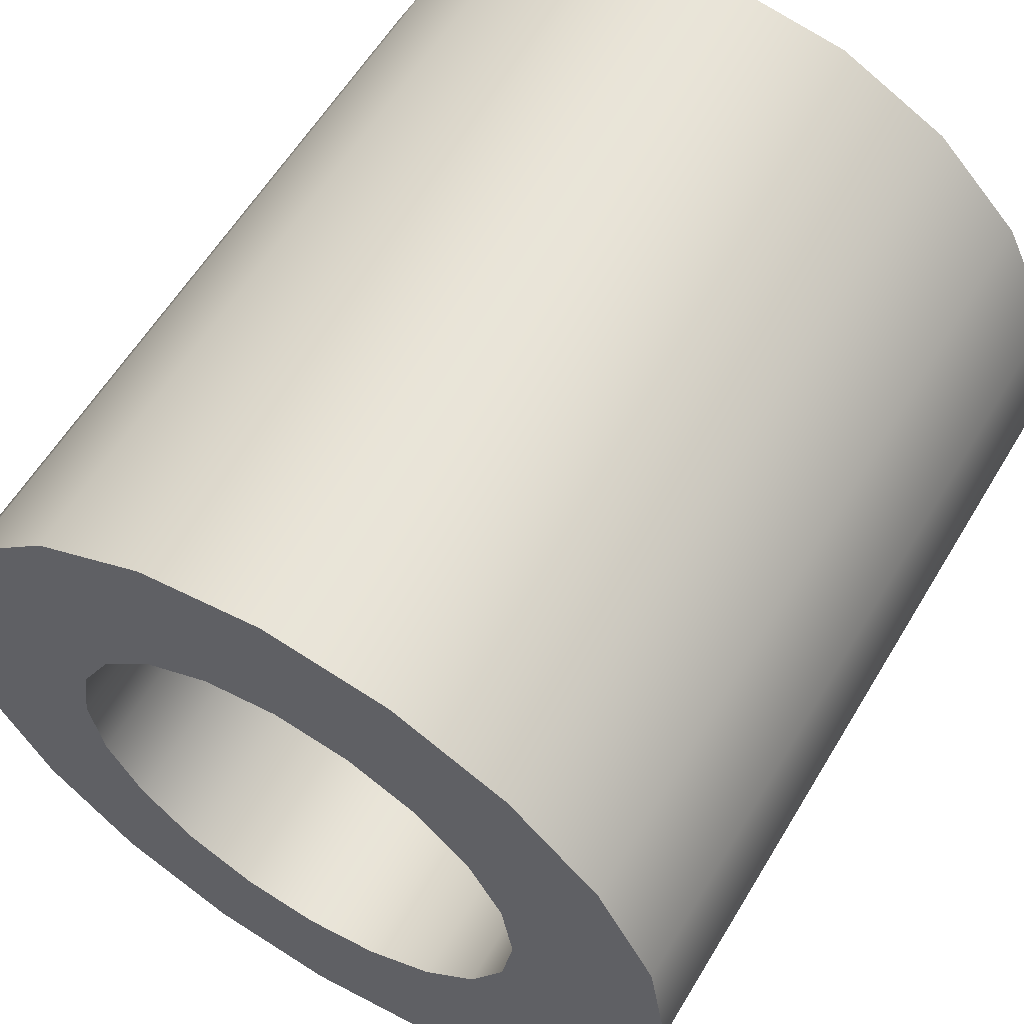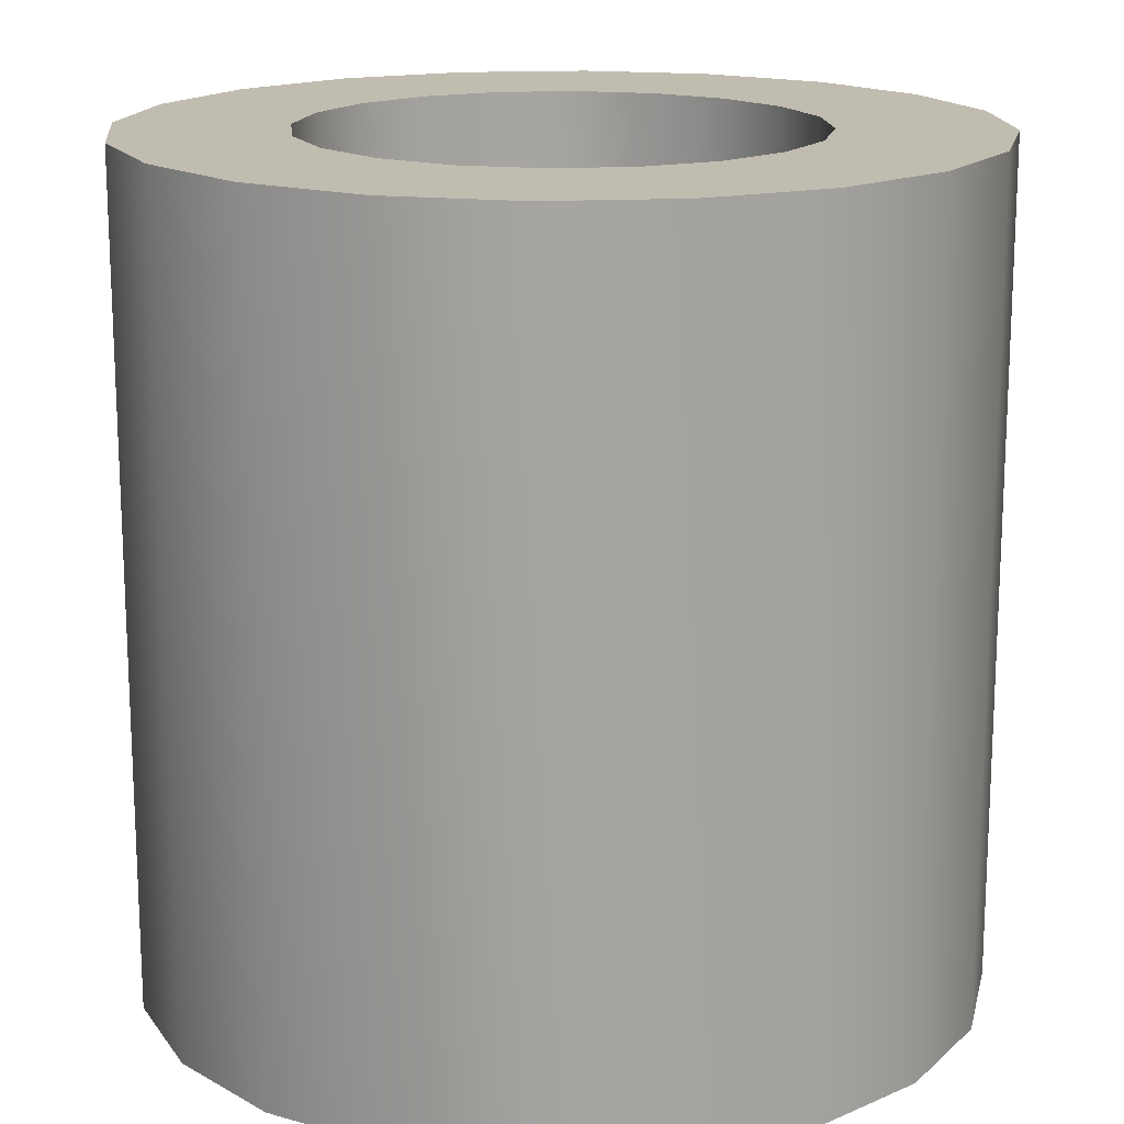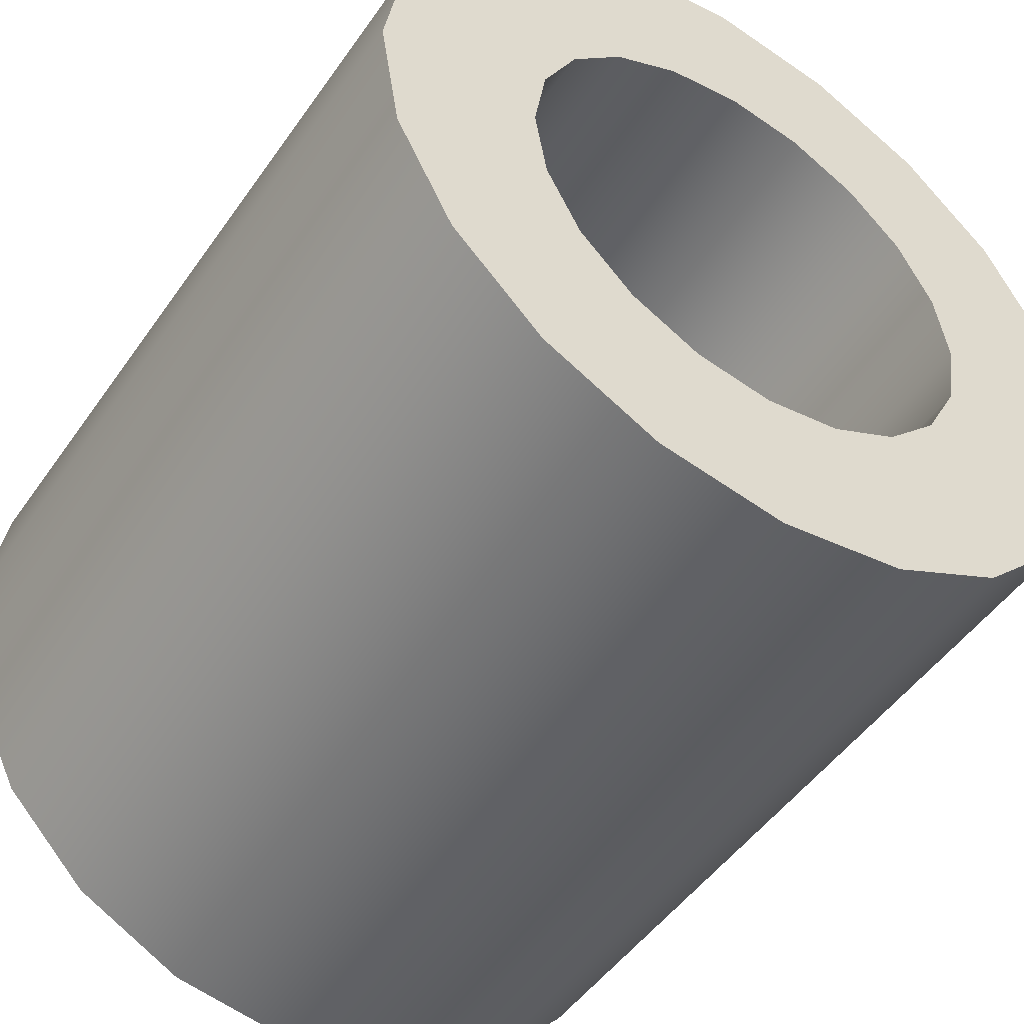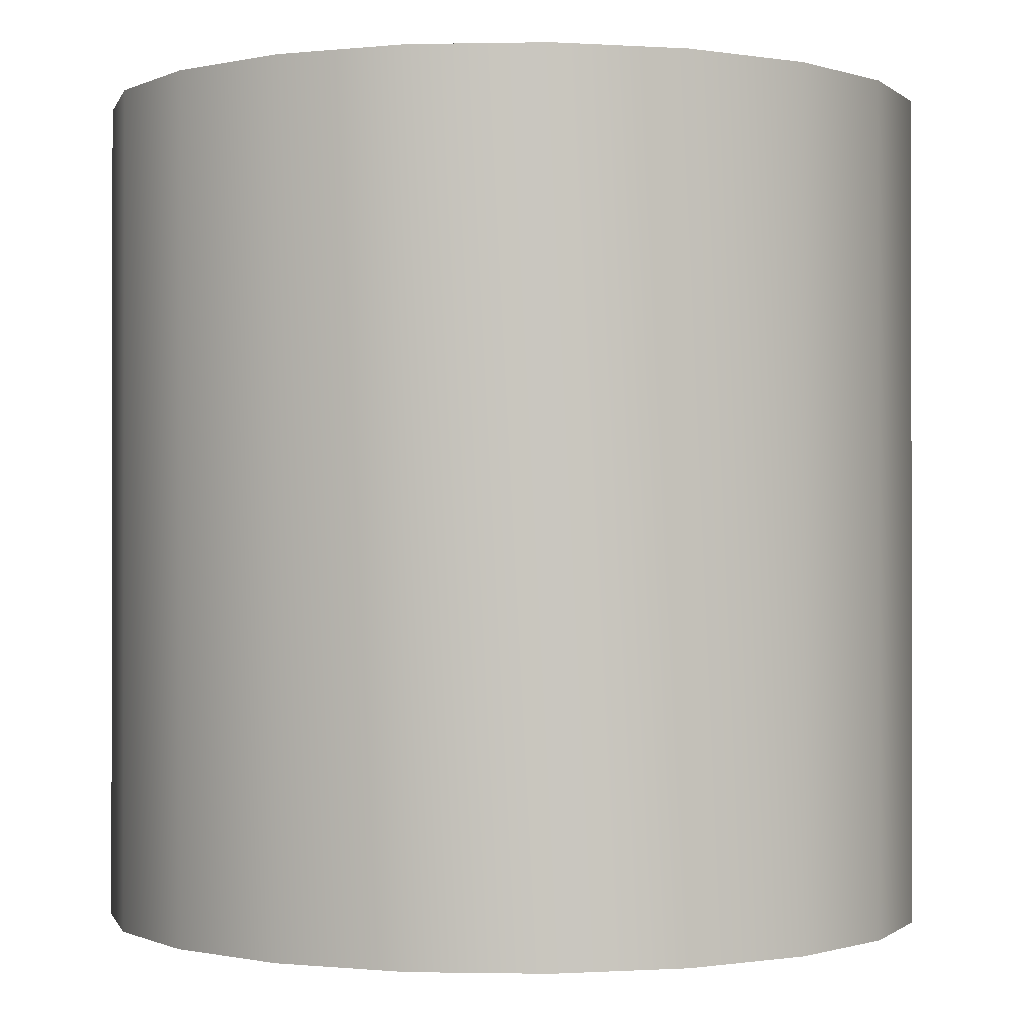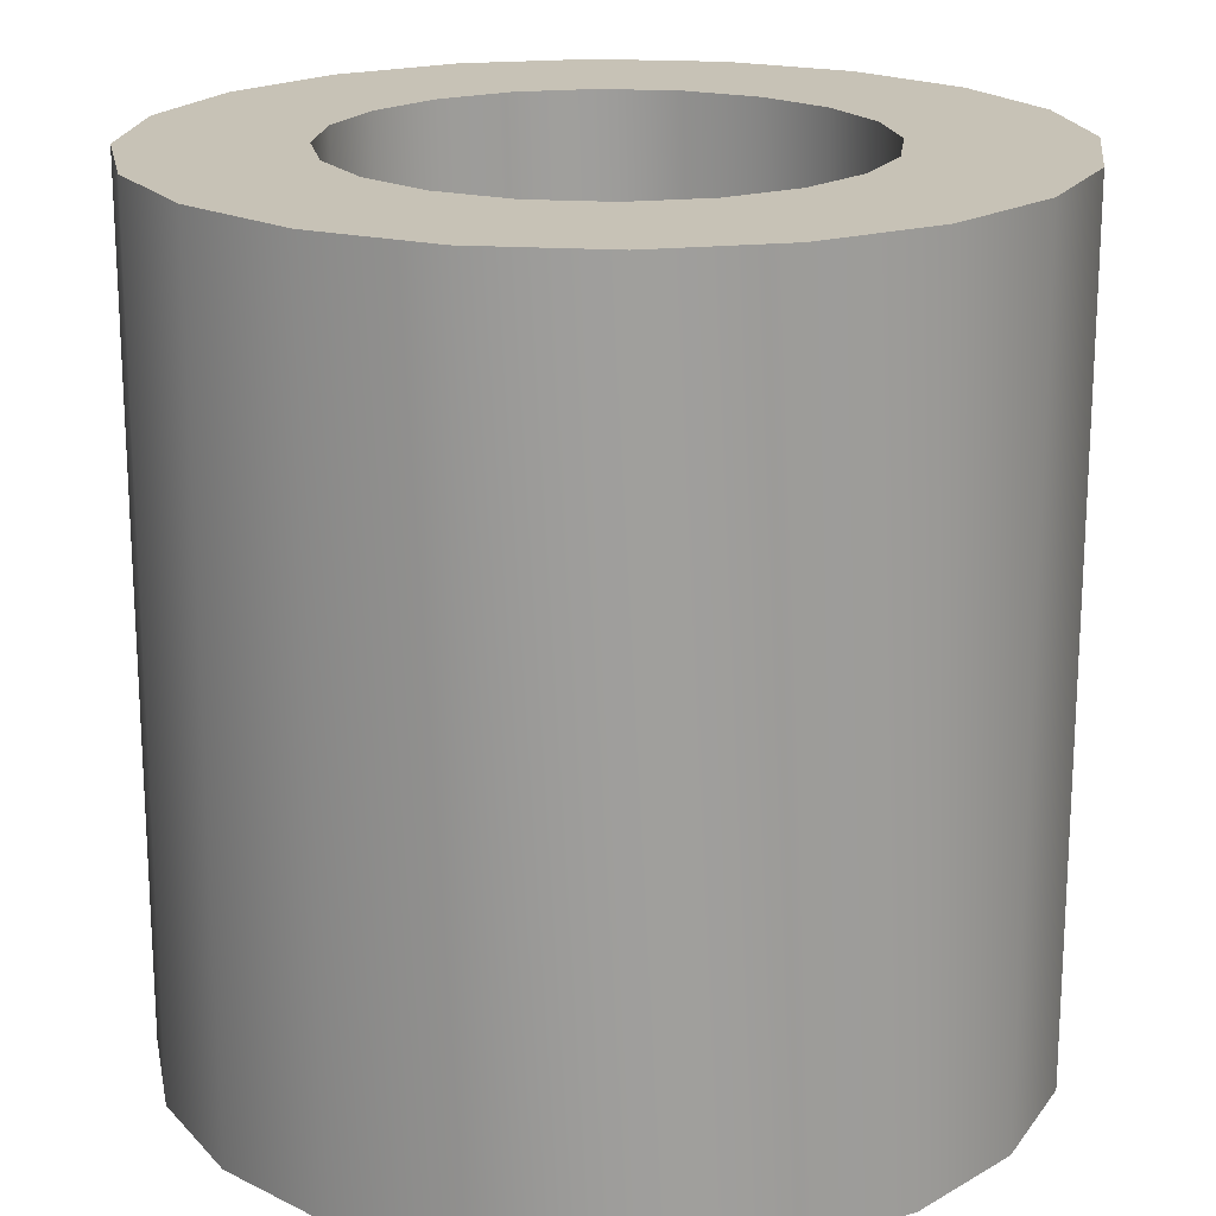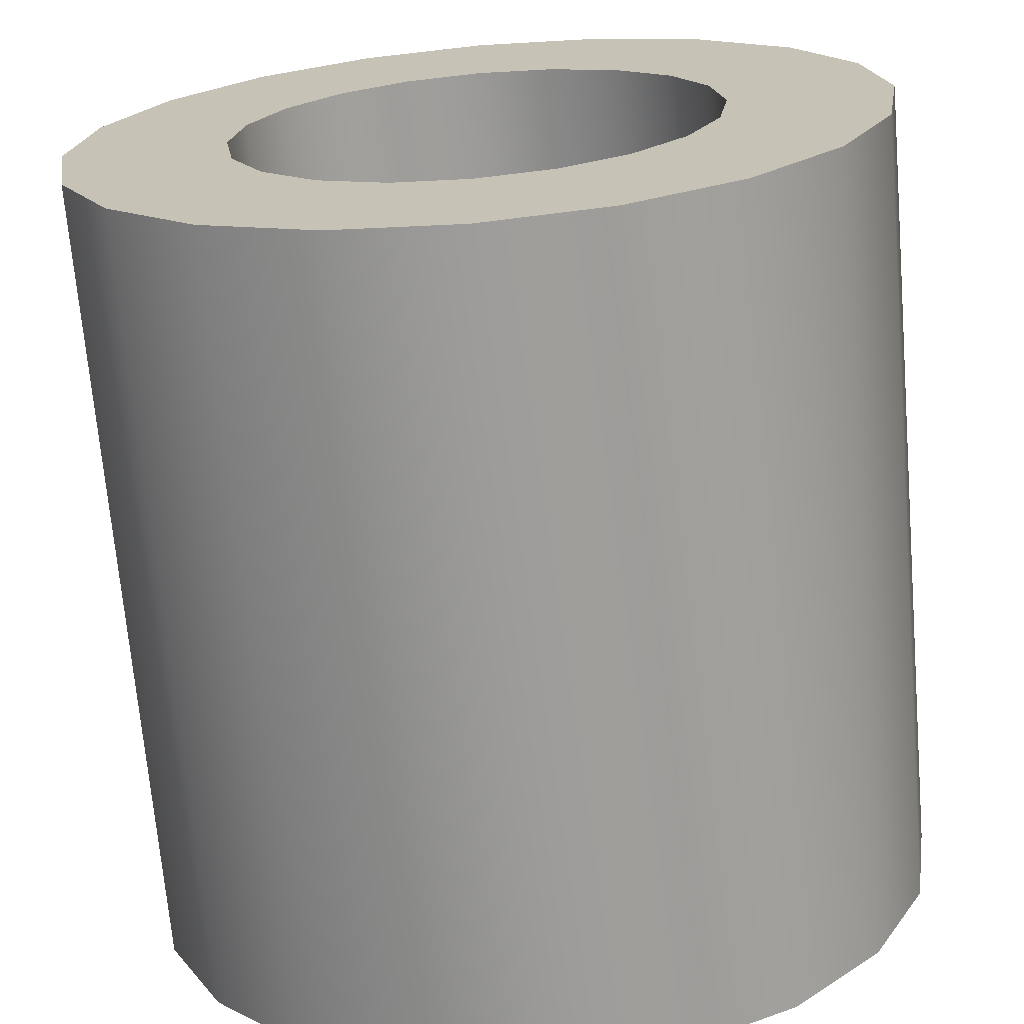
<metadata>
{"format":"obj","ext":"obj","renderer":"f3d","projection":"perspective","resolution":1024,"background":"white","views":[{"elev":59.7,"azim":-149.1,"up":"+Z"},{"elev":16.5,"azim":75.4,"up":"+Y"},{"elev":-49.2,"azim":-33.5,"up":"+Z"},{"elev":-0.6,"azim":121.3,"up":"+Y"},{"elev":19.2,"azim":-92.1,"up":"+Y"},{"elev":-69.7,"azim":4.9,"up":"+Z"}]}
</metadata>
<code>
o pipe
v 0.2853 0 -0.0927
v 0.3 0 0
v 0.2853 1 -0.0927
v 0.3 1 0
v 0.2427 0 -0.1763
v 0.2427 1 -0.1763
v 0.1763 0 -0.2427
v 0.1763 1 -0.2427
v 0.0927 0 -0.2853
v 0.0927 1 -0.2853
v 0 0 -0.3
v 0 1 -0.3
v -0.0927 0 -0.2853
v -0.0927 1 -0.2853
v -0.1763 0 -0.2427
v -0.1763 1 -0.2427
v -0.2427 0 -0.1763
v -0.2427 1 -0.1763
v -0.2853 0 -0.0927
v -0.2853 1 -0.0927
v -0.3 0 0
v -0.3 1 0
v -0.2853 -0 0.0927
v -0.2853 1 0.0927
v -0.2427 -0 0.1763
v -0.2427 1 0.1763
v -0.1763 -0 0.2427
v -0.1763 1 0.2427
v -0.0927 -0 0.2853
v -0.0927 1 0.2853
v 0 -0 0.3
v 0 1 0.3
v 0.0927 -0 0.2853
v 0.0927 1 0.2853
v 0.1763 -0 0.2427
v 0.1763 1 0.2427
v 0.2427 -0 0.1763
v 0.2427 1 0.1763
v 0.2853 -0 0.0927
v 0.2853 1 0.0927
v 0.4755 1 -0.1545
v 0.5 1 0
v 0.4045 1 -0.2939
v 0.2939 1 -0.4045
v 0.1545 1 -0.4755
v 0 1 -0.5
v -0.1545 1 -0.4755
v -0.2939 1 -0.4045
v -0.4045 1 -0.2939
v -0.4755 1 -0.1545
v -0.5 1 0
v -0.4755 1 0.1545
v -0.4045 1 0.2939
v -0.2939 1 0.4045
v -0.1545 1 0.4755
v 0 1 0.5
v 0.1545 1 0.4755
v 0.2939 1 0.4045
v 0.4045 1 0.2939
v 0.4755 1 0.1545
v 0.4755 0 -0.1545
v 0.5 0 0
v 0.4045 0 -0.2939
v 0.2939 0 -0.4045
v 0.1545 0 -0.4755
v 0 0 -0.5
v -0.1545 0 -0.4755
v -0.2939 0 -0.4045
v -0.4045 0 -0.2939
v -0.4755 0 -0.1545
v -0.5 0 0
v -0.4755 -0 0.1545
v -0.4045 -0 0.2939
v -0.2939 -0 0.4045
v -0.1545 -0 0.4755
v 0 -0 0.5
v 0.1545 -0 0.4755
v 0.2939 -0 0.4045
v 0.4045 -0 0.2939
v 0.4755 -0 0.1545
f 1 2 3
f 3 2 4
f 5 1 6
f 6 1 3
f 7 5 8
f 8 5 6
f 9 7 10
f 10 7 8
f 11 9 12
f 12 9 10
f 13 11 14
f 14 11 12
f 15 13 16
f 16 13 14
f 17 15 18
f 18 15 16
f 19 17 20
f 20 17 18
f 21 19 22
f 22 19 20
f 23 21 24
f 24 21 22
f 25 23 26
f 26 23 24
f 27 25 28
f 28 25 26
f 29 27 30
f 30 27 28
f 31 29 32
f 32 29 30
f 33 31 34
f 34 31 32
f 35 33 36
f 36 33 34
f 37 35 38
f 38 35 36
f 39 37 40
f 40 37 38
f 2 39 4
f 4 39 40
f 3 4 41
f 41 4 42
f 6 3 43
f 43 3 41
f 8 6 44
f 44 6 43
f 10 8 45
f 45 8 44
f 12 10 46
f 46 10 45
f 14 12 47
f 47 12 46
f 16 14 48
f 48 14 47
f 18 16 49
f 49 16 48
f 20 18 50
f 50 18 49
f 22 20 51
f 51 20 50
f 24 22 52
f 52 22 51
f 26 24 53
f 53 24 52
f 28 26 54
f 54 26 53
f 30 28 55
f 55 28 54
f 32 30 56
f 56 30 55
f 34 32 57
f 57 32 56
f 36 34 58
f 58 34 57
f 38 36 59
f 59 36 58
f 40 38 60
f 60 38 59
f 4 40 42
f 42 40 60
f 41 42 61
f 61 42 62
f 43 41 63
f 63 41 61
f 44 43 64
f 64 43 63
f 45 44 65
f 65 44 64
f 46 45 66
f 66 45 65
f 47 46 67
f 67 46 66
f 48 47 68
f 68 47 67
f 49 48 69
f 69 48 68
f 50 49 70
f 70 49 69
f 51 50 71
f 71 50 70
f 52 51 72
f 72 51 71
f 53 52 73
f 73 52 72
f 54 53 74
f 74 53 73
f 55 54 75
f 75 54 74
f 56 55 76
f 76 55 75
f 57 56 77
f 77 56 76
f 58 57 78
f 78 57 77
f 59 58 79
f 79 58 78
f 60 59 80
f 80 59 79
f 42 60 62
f 62 60 80
f 61 62 1
f 1 62 2
f 63 61 5
f 5 61 1
f 64 63 7
f 7 63 5
f 65 64 9
f 9 64 7
f 66 65 11
f 11 65 9
f 67 66 13
f 13 66 11
f 68 67 15
f 15 67 13
f 69 68 17
f 17 68 15
f 70 69 19
f 19 69 17
f 71 70 21
f 21 70 19
f 72 71 23
f 23 71 21
f 73 72 25
f 25 72 23
f 74 73 27
f 27 73 25
f 75 74 29
f 29 74 27
f 76 75 31
f 31 75 29
f 77 76 33
f 33 76 31
f 78 77 35
f 35 77 33
f 79 78 37
f 37 78 35
f 80 79 39
f 39 79 37
f 62 80 2
f 2 80 39

</code>
